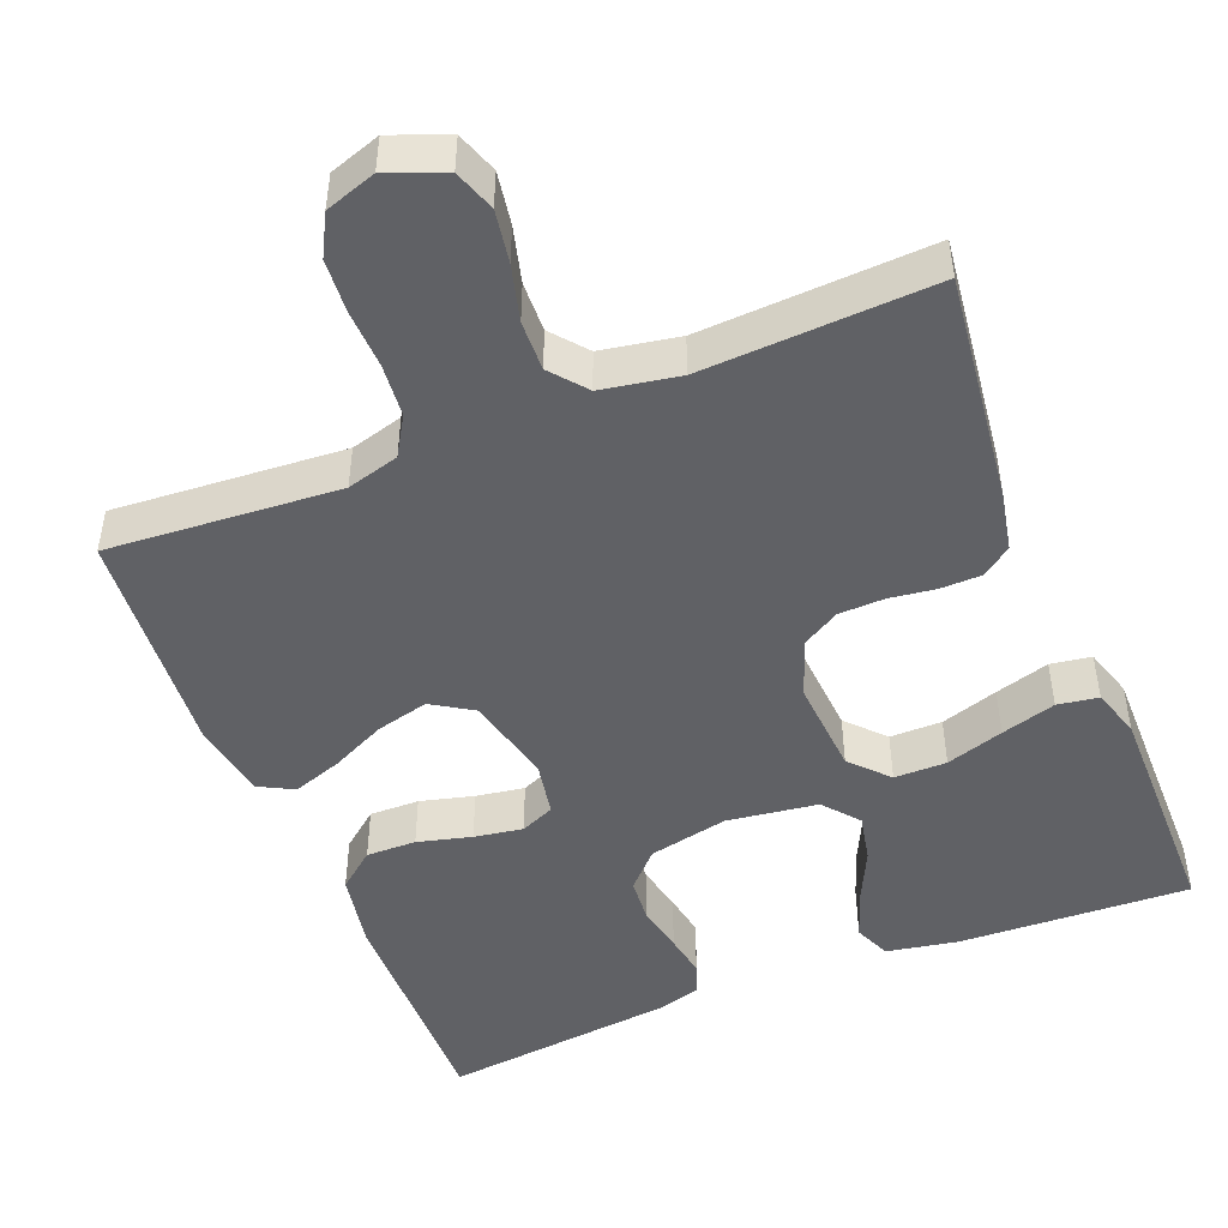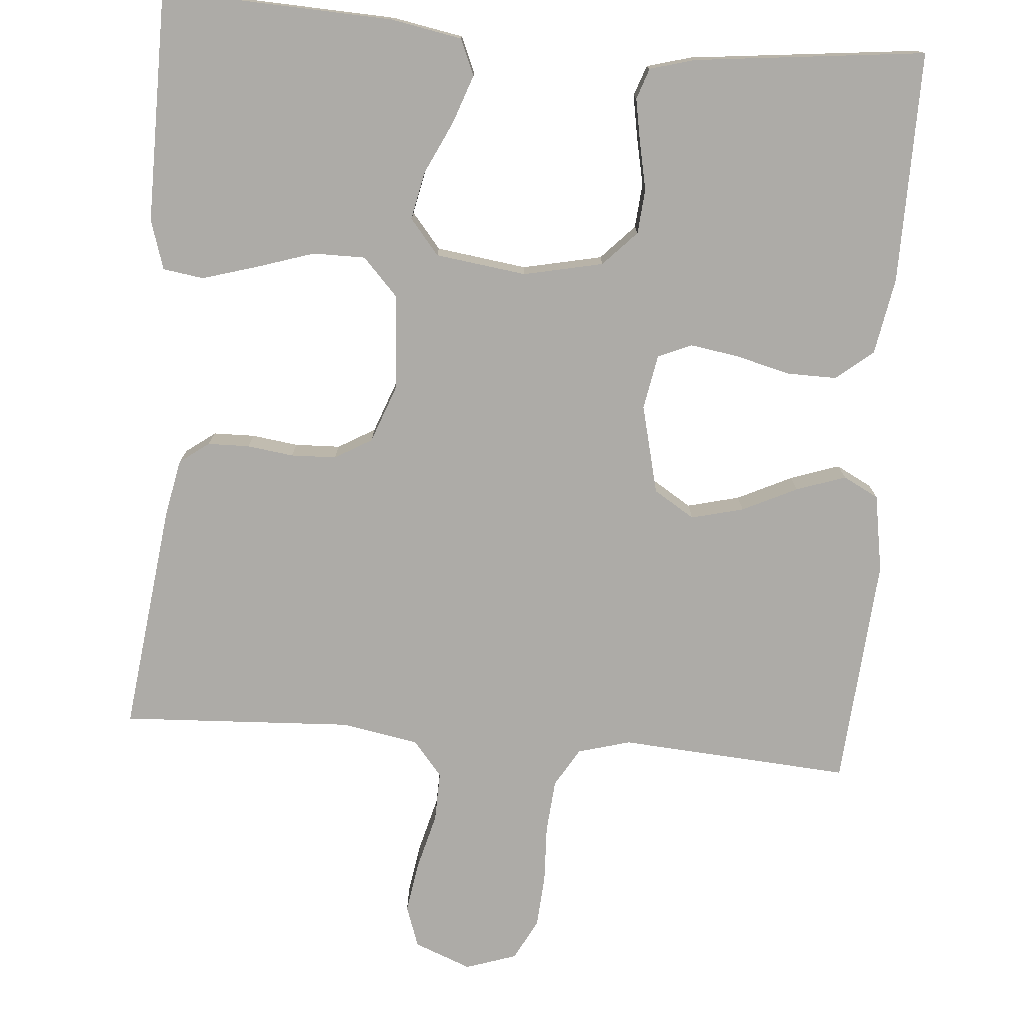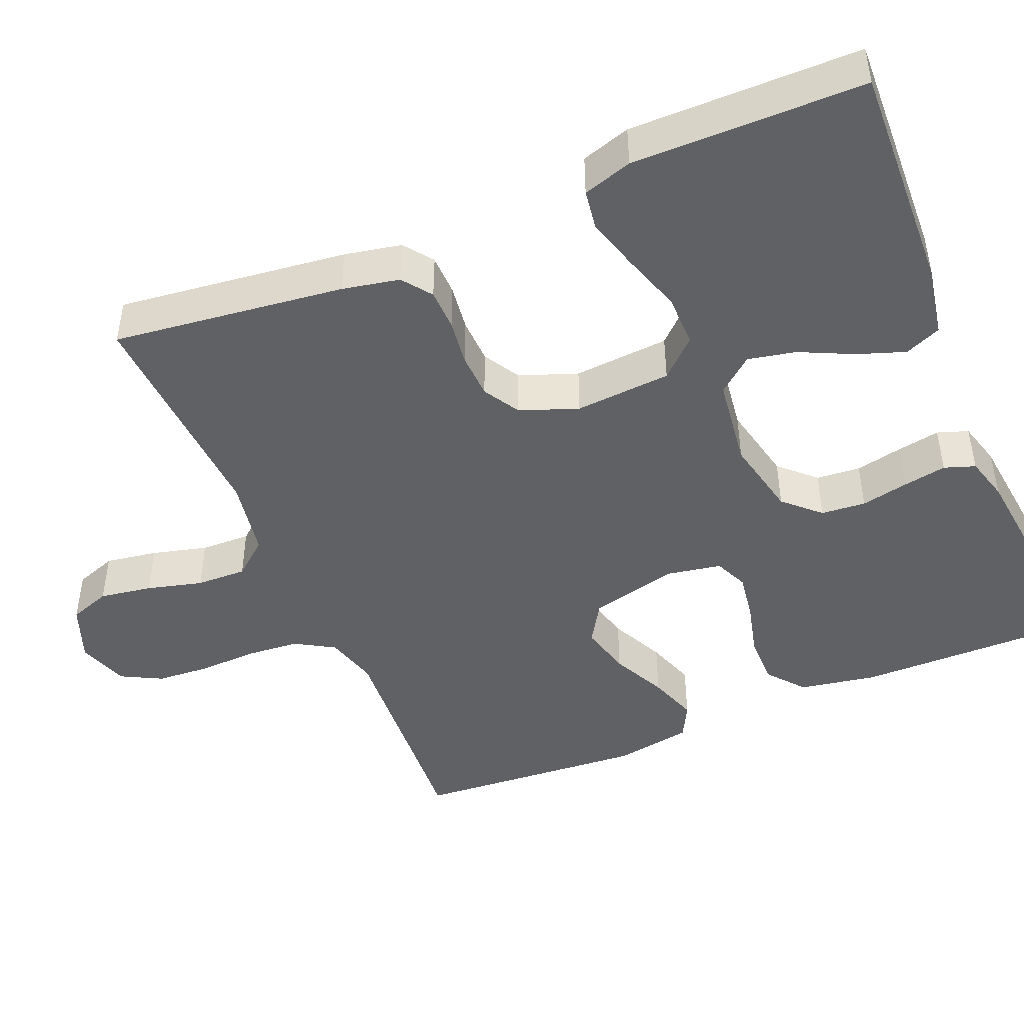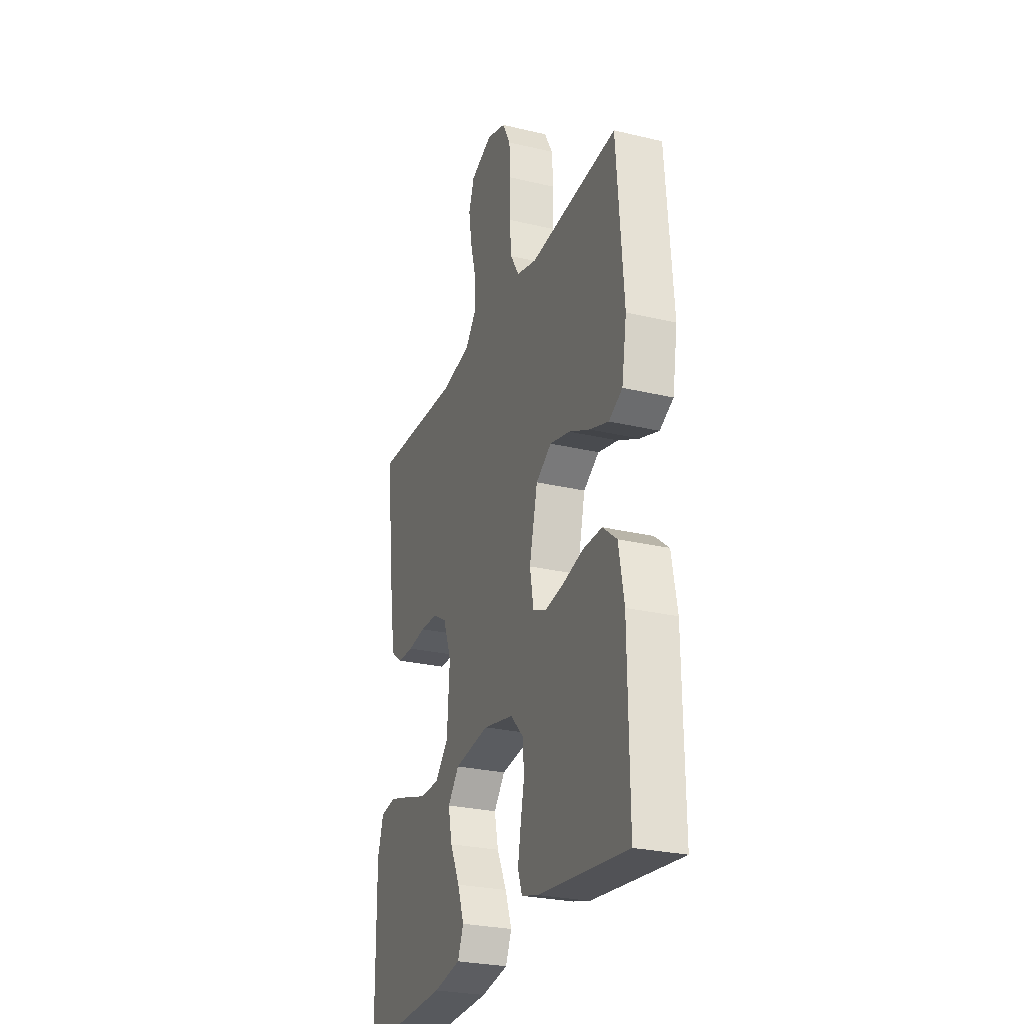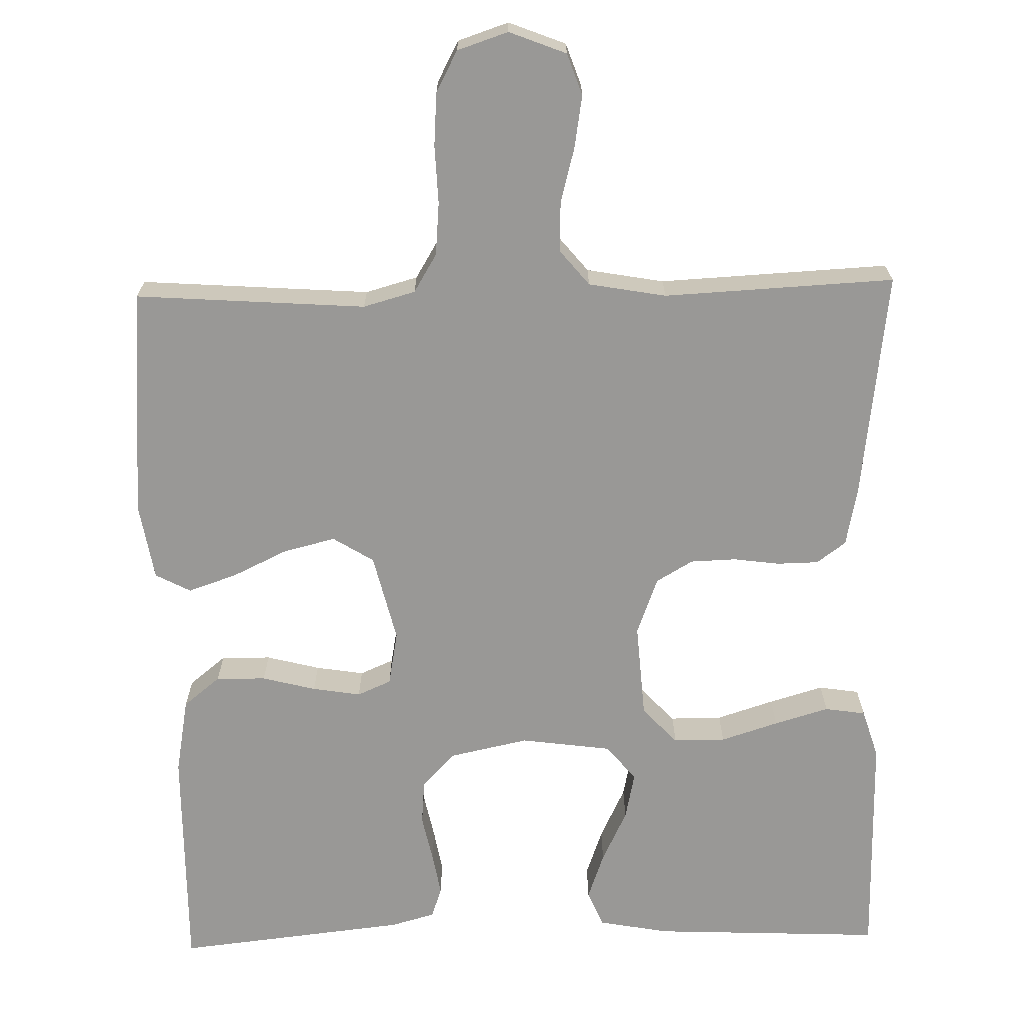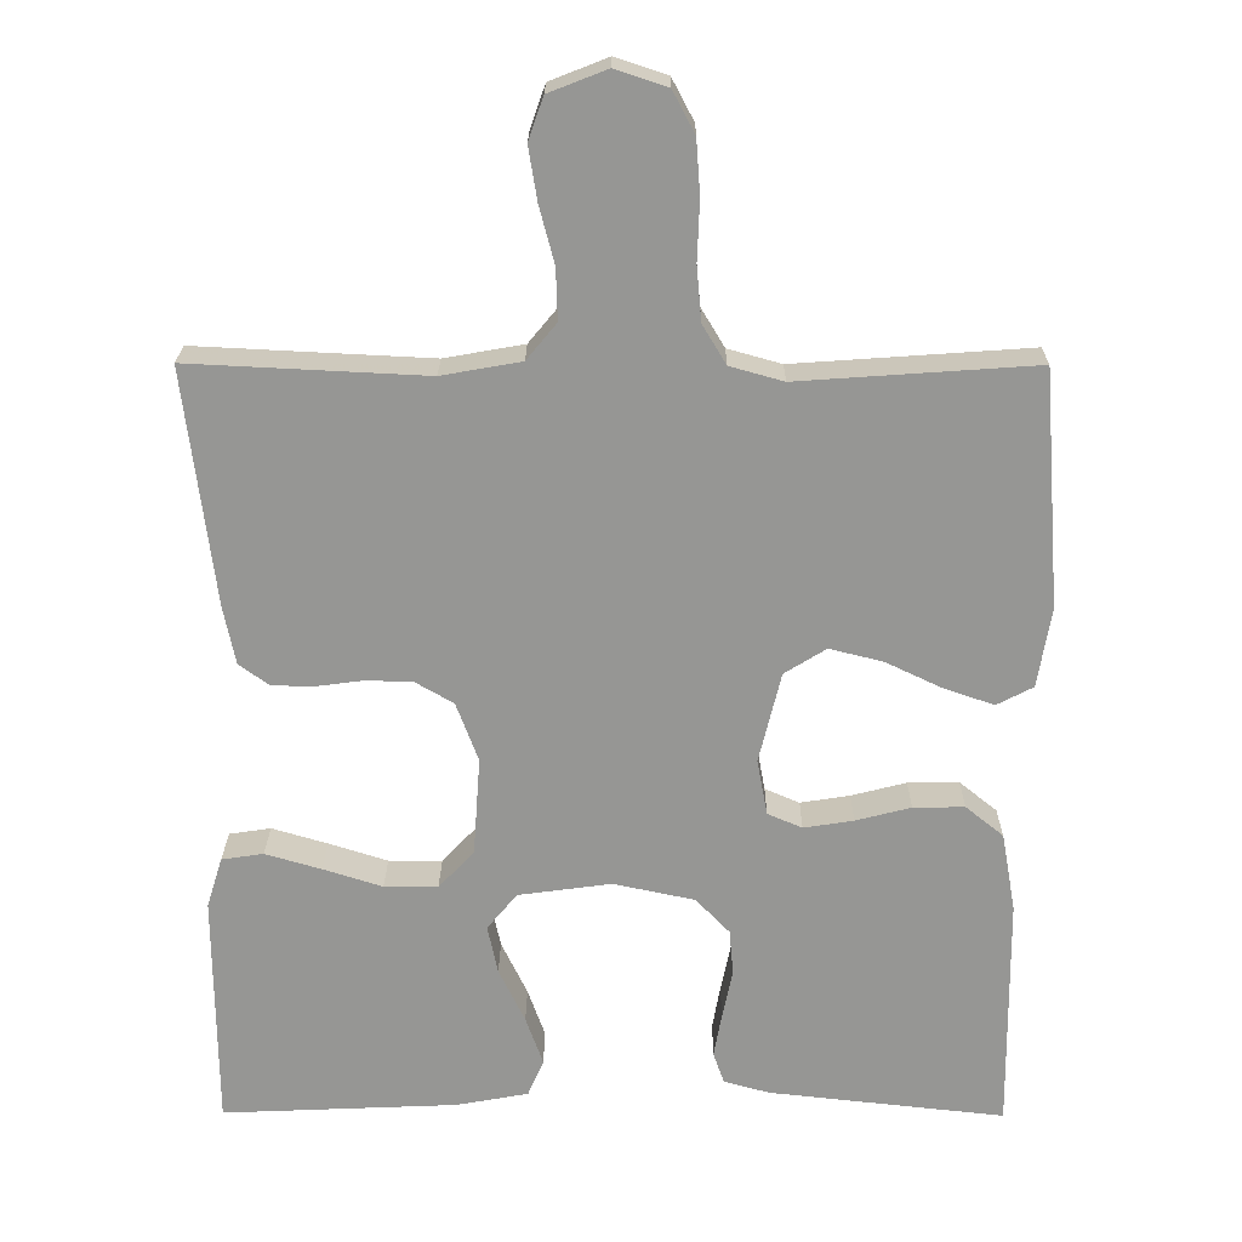
<metadata>
{"format":"obj","ext":"obj","renderer":"f3d","projection":"perspective","resolution":1024,"background":"white","views":[{"elev":-48.0,"azim":21.8,"up":"+Y"},{"elev":-76.4,"azim":175.4,"up":"+Y"},{"elev":-45.7,"azim":112.9,"up":"+Y"},{"elev":-27.1,"azim":-110.2,"up":"+Z"},{"elev":-68.6,"azim":1.3,"up":"+Y"},{"elev":22.2,"azim":-179.6,"up":"+Z"}]}
</metadata>
<code>
v 0.5 0.07 -0.5
v 0.2 0.07 -0.487
v 0.108 0.07 -0.47
v 0.088 0.07 -0.423
v 0.11 0.07 -0.361
v 0.143 0.07 -0.292
v 0.156 0.07 -0.23
v 0.118 0.07 -0.184
v 0 0.07 -0.168
v -0.103 0.07 -0.19
v -0.146 0.07 -0.235
v -0.151 0.07 -0.293
v -0.138 0.07 -0.355
v -0.128 0.07 -0.411
v -0.142 0.07 -0.451
v -0.2 0.07 -0.467
v -0.5 0.07 -0.5
v -0.497 0.07 -0.2
v -0.479 0.07 -0.1
v -0.431 0.07 -0.061
v -0.366 0.07 -0.062
v -0.296 0.07 -0.08
v -0.233 0.07 -0.09
v -0.189 0.07 -0.071
v -0.176 0.07 0
v -0.204 0.07 0.115
v -0.257 0.07 0.148
v -0.325 0.07 0.131
v -0.396 0.07 0.097
v -0.46 0.07 0.075
v -0.506 0.07 0.099
v -0.523 0.07 0.2
v -0.5 0.07 0.5
v -0.2 0.07 0.479
v -0.132 0.07 0.498
v -0.102 0.07 0.548
v -0.096 0.07 0.617
v -0.099 0.07 0.693
v -0.094 0.07 0.762
v -0.066 0.07 0.815
v 0 0.07 0.837
v 0.074 0.07 0.808
v 0.093 0.07 0.754
v 0.082 0.07 0.686
v 0.063 0.07 0.614
v 0.061 0.07 0.549
v 0.099 0.07 0.503
v 0.2 0.07 0.485
v 0.5 0.07 0.5
v 0.463 0.07 0.2
v 0.448 0.07 0.126
v 0.41 0.07 0.098
v 0.356 0.07 0.097
v 0.296 0.07 0.105
v 0.237 0.07 0.103
v 0.189 0.07 0.075
v 0.161 0.07 0
v 0.17 0.07 -0.125
v 0.215 0.07 -0.173
v 0.283 0.07 -0.173
v 0.358 0.07 -0.149
v 0.429 0.07 -0.128
v 0.482 0.07 -0.136
v 0.502 0.07 -0.2
v 0.5 0 -0.5
v 0.2 0 -0.487
v 0.108 0 -0.47
v 0.088 0 -0.423
v 0.11 0 -0.361
v 0.143 0 -0.292
v 0.156 0 -0.23
v 0.118 0 -0.184
v 0 0 -0.168
v -0.103 0 -0.19
v -0.146 0 -0.235
v -0.151 0 -0.293
v -0.138 0 -0.355
v -0.128 0 -0.411
v -0.142 0 -0.451
v -0.2 0 -0.467
v -0.5 0 -0.5
v -0.497 0 -0.2
v -0.479 0 -0.1
v -0.431 0 -0.061
v -0.366 0 -0.062
v -0.296 0 -0.08
v -0.233 0 -0.09
v -0.189 0 -0.071
v -0.176 0 0
v -0.204 0 0.115
v -0.257 0 0.148
v -0.325 0 0.131
v -0.396 0 0.097
v -0.46 0 0.075
v -0.506 0 0.099
v -0.523 0 0.2
v -0.5 0 0.5
v -0.2 0 0.479
v -0.132 0 0.498
v -0.102 0 0.548
v -0.096 0 0.617
v -0.099 0 0.693
v -0.094 0 0.762
v -0.066 0 0.815
v 0 0 0.837
v 0.074 0 0.808
v 0.093 0 0.754
v 0.082 0 0.686
v 0.063 0 0.614
v 0.061 0 0.549
v 0.099 0 0.503
v 0.2 0 0.485
v 0.5 0 0.5
v 0.463 0 0.2
v 0.448 0 0.126
v 0.41 0 0.098
v 0.356 0 0.097
v 0.296 0 0.105
v 0.237 0 0.103
v 0.189 0 0.075
v 0.161 0 0
v 0.17 0 -0.125
v 0.215 0 -0.173
v 0.283 0 -0.173
v 0.358 0 -0.149
v 0.429 0 -0.128
v 0.482 0 -0.136
v 0.502 0 -0.2
f 4 5 6
f 3 4 6
f 2 3 6
f 1 2 6
f 64 1 6
f 63 64 6
f 62 63 6
f 61 62 6
f 60 61 6
f 59 60 6 7
f 58 59 7 8
f 57 58 8 9
f 56 57 9 10
f 52 53 54
f 51 52 54
f 50 51 54
f 49 50 54
f 48 49 54
f 47 48 54 55
f 46 47 55 56
f 43 44 45
f 42 43 45
f 41 42 45
f 40 41 45
f 39 40 45
f 38 39 45
f 37 38 45
f 36 37 45 46
f 46 56 10
f 36 46 10
f 35 36 10
f 32 33 34
f 31 32 34
f 30 31 34
f 29 30 34
f 28 29 34
f 27 28 34 35
f 20 21 22
f 19 20 22
f 18 19 22
f 17 18 22
f 16 17 22
f 15 16 22
f 14 15 22
f 13 14 22
f 12 13 22
f 11 12 22 23
f 10 11 23 24
f 26 27 35
f 25 26 35 10
f 10 24 25
f 70 69 68
f 70 68 67
f 70 67 66
f 70 66 65
f 70 65 128
f 70 128 127
f 70 127 126
f 70 126 125
f 70 125 124
f 71 70 124 123
f 72 71 123 122
f 73 72 122 121
f 74 73 121 120
f 118 117 116
f 118 116 115
f 118 115 114
f 118 114 113
f 118 113 112
f 119 118 112 111
f 120 119 111 110
f 109 108 107
f 109 107 106
f 109 106 105
f 109 105 104
f 109 104 103
f 109 103 102
f 109 102 101
f 110 109 101 100
f 74 120 110
f 74 110 100
f 74 100 99
f 98 97 96
f 98 96 95
f 98 95 94
f 98 94 93
f 98 93 92
f 99 98 92 91
f 86 85 84
f 86 84 83
f 86 83 82
f 86 82 81
f 86 81 80
f 86 80 79
f 86 79 78
f 86 78 77
f 86 77 76
f 87 86 76 75
f 88 87 75 74
f 99 91 90
f 74 99 90 89
f 89 88 74
f 1 65 66 2
f 2 66 67 3
f 3 67 68 4
f 4 68 69 5
f 5 69 70 6
f 6 70 71 7
f 7 71 72 8
f 8 72 73 9
f 9 73 74 10
f 10 74 75 11
f 11 75 76 12
f 12 76 77 13
f 13 77 78 14
f 14 78 79 15
f 15 79 80 16
f 16 80 81 17
f 17 81 82 18
f 18 82 83 19
f 19 83 84 20
f 20 84 85 21
f 21 85 86 22
f 22 86 87 23
f 23 87 88 24
f 24 88 89 25
f 25 89 90 26
f 26 90 91 27
f 27 91 92 28
f 28 92 93 29
f 29 93 94 30
f 30 94 95 31
f 31 95 96 32
f 32 96 97 33
f 33 97 98 34
f 34 98 99 35
f 35 99 100 36
f 36 100 101 37
f 37 101 102 38
f 38 102 103 39
f 39 103 104 40
f 40 104 105 41
f 41 105 106 42
f 42 106 107 43
f 43 107 108 44
f 44 108 109 45
f 45 109 110 46
f 46 110 111 47
f 47 111 112 48
f 48 112 113 49
f 49 113 114 50
f 50 114 115 51
f 51 115 116 52
f 52 116 117 53
f 53 117 118 54
f 54 118 119 55
f 55 119 120 56
f 56 120 121 57
f 57 121 122 58
f 58 122 123 59
f 59 123 124 60
f 60 124 125 61
f 61 125 126 62
f 62 126 127 63
f 63 127 128 64
f 64 128 65 1

</code>
